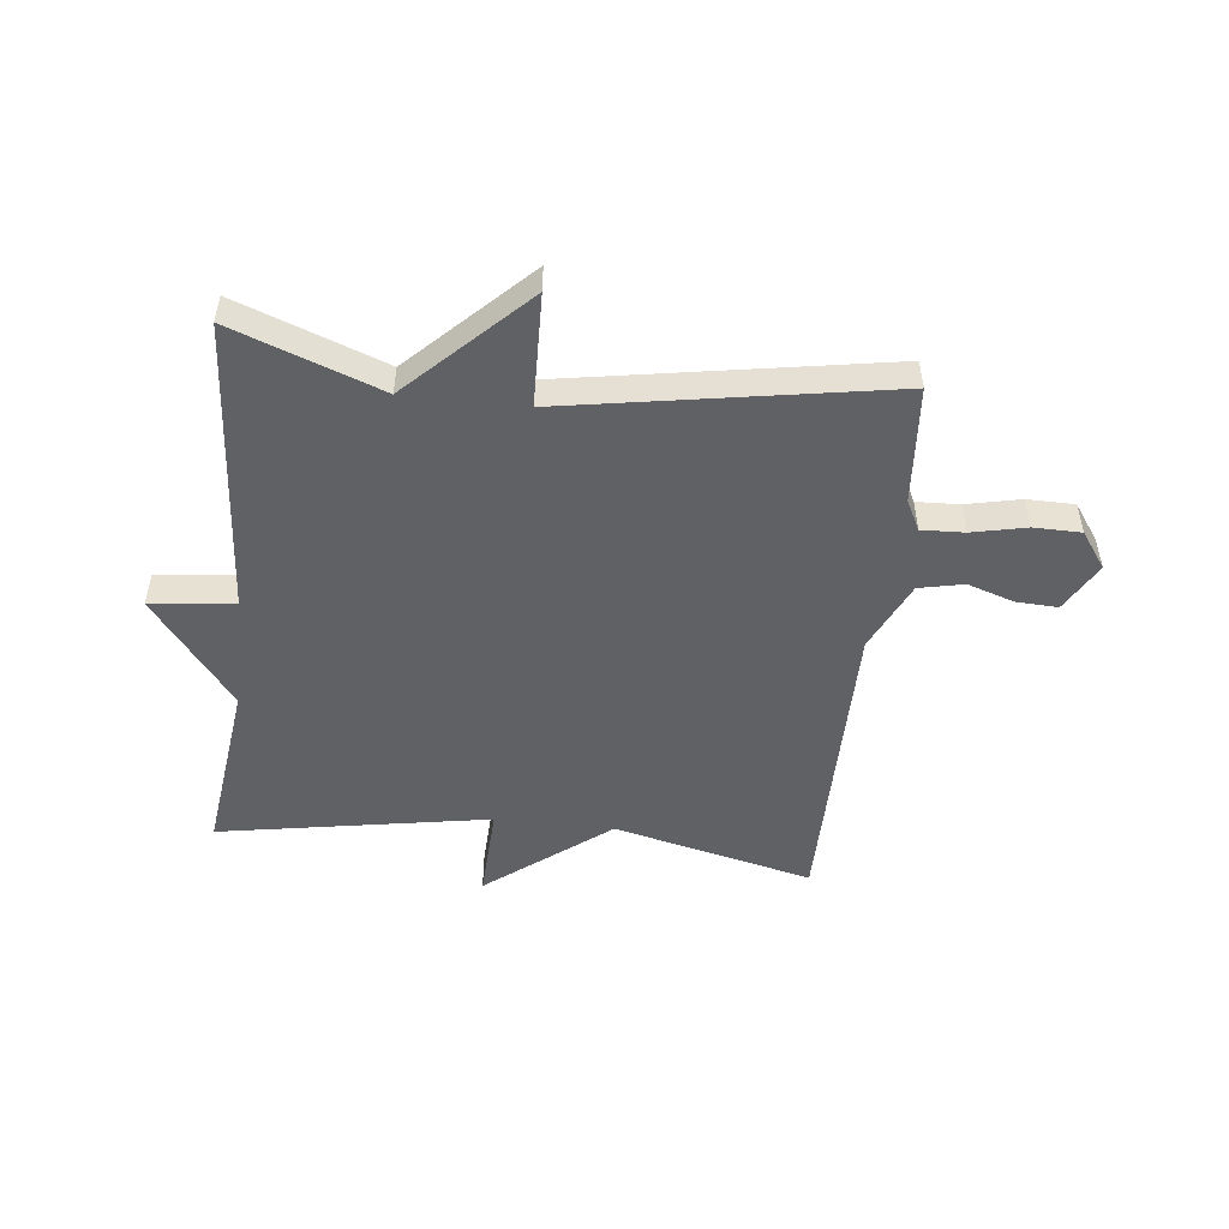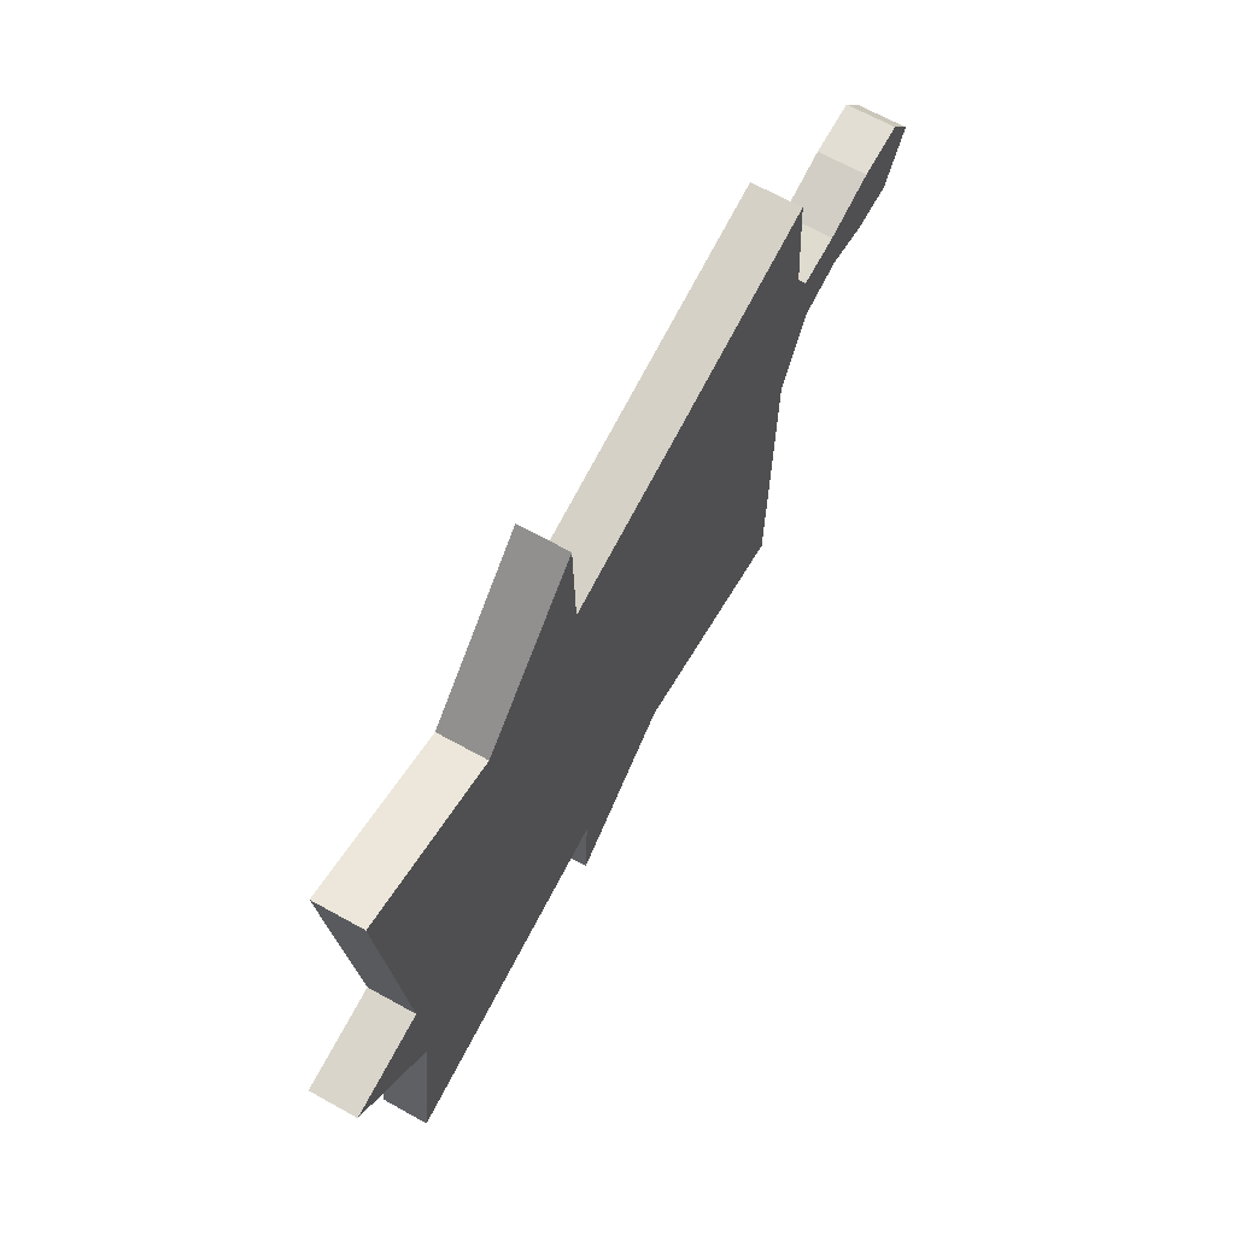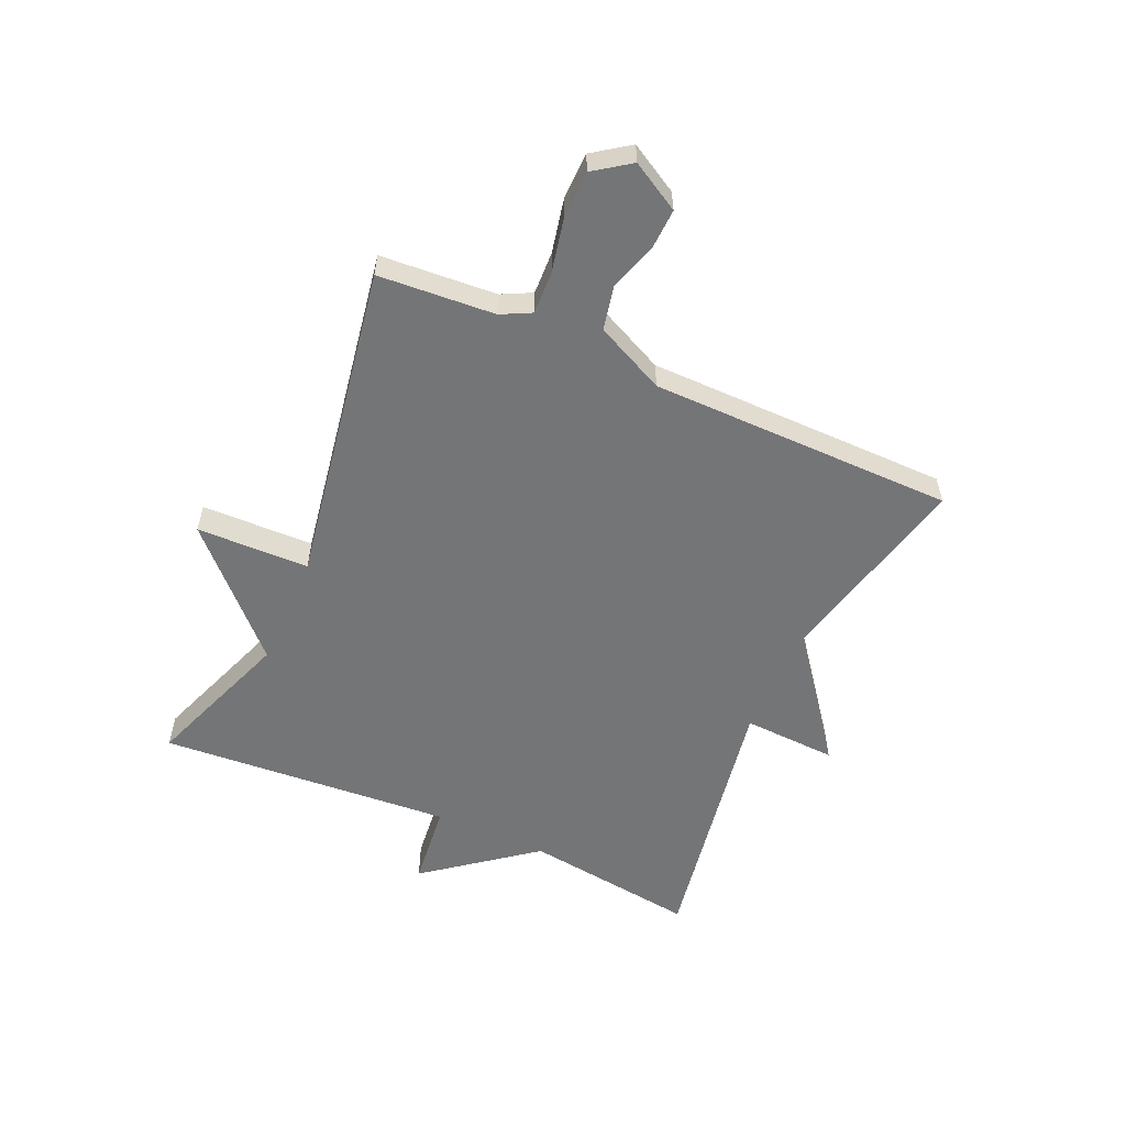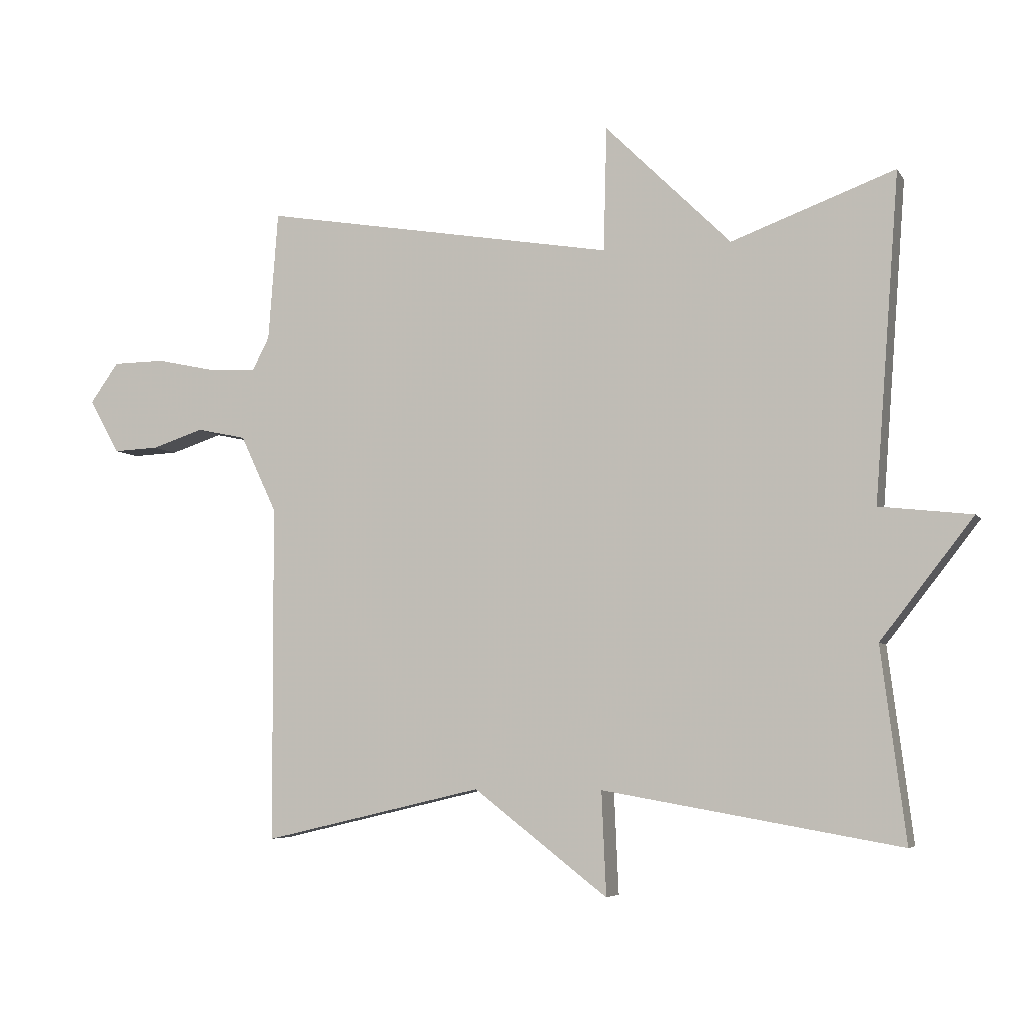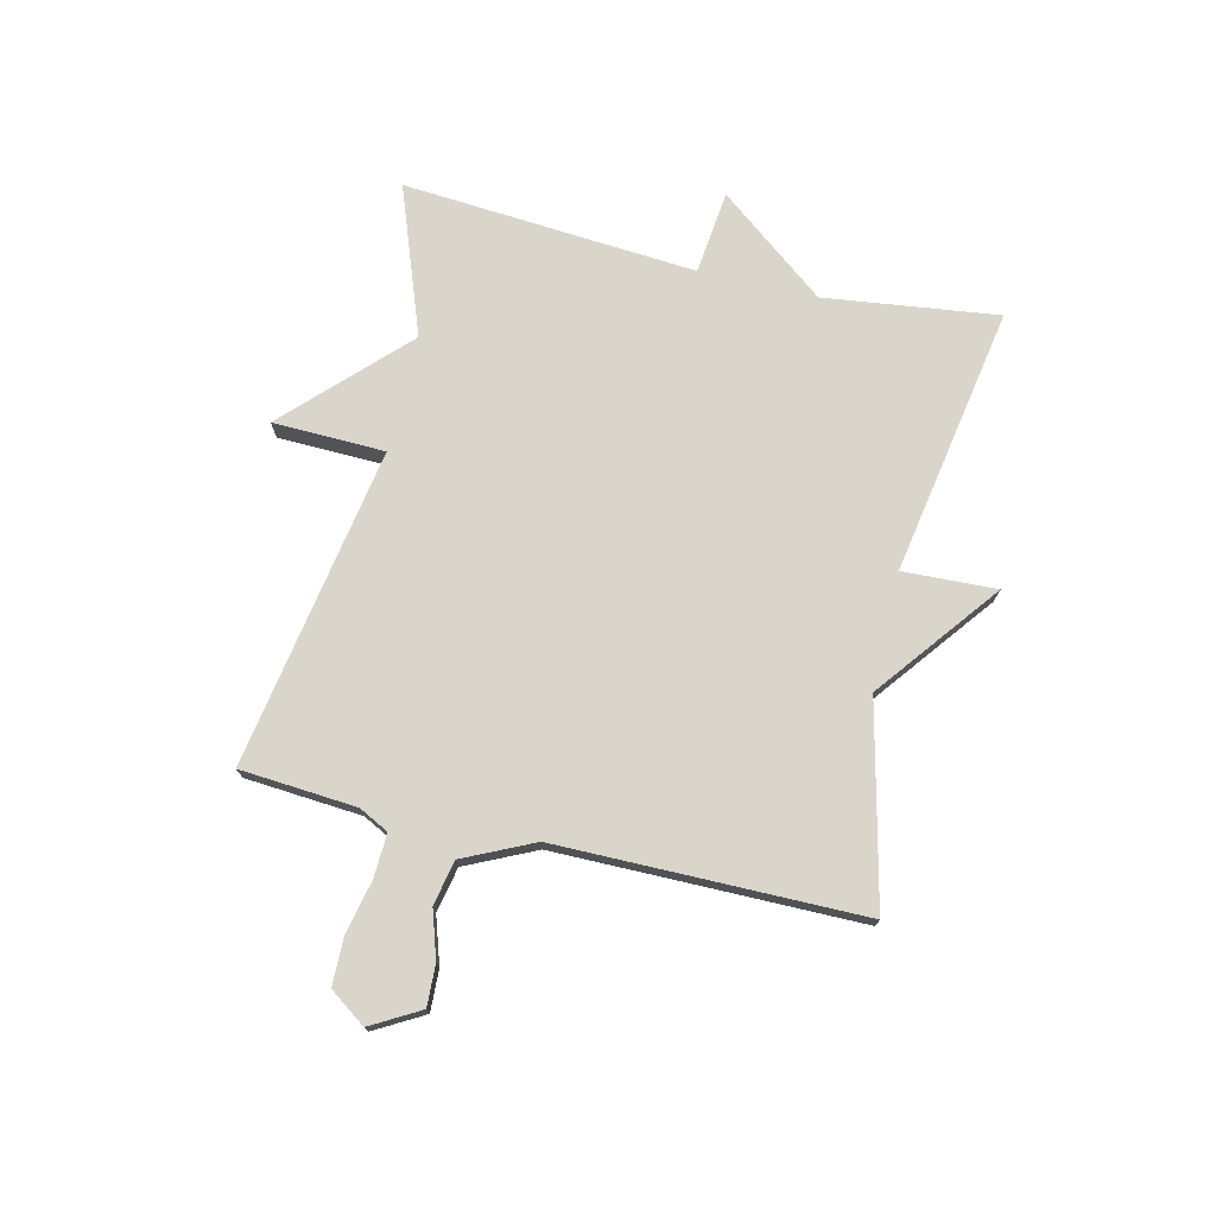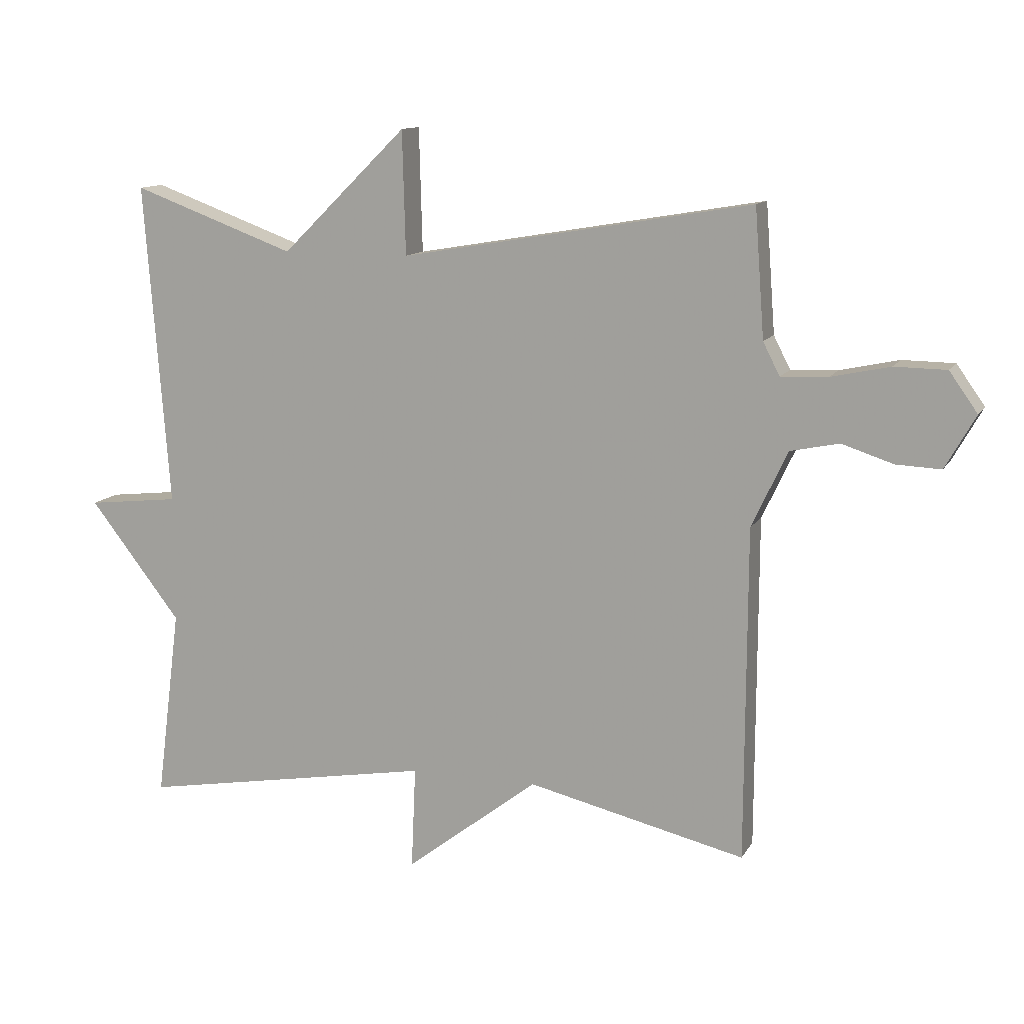
<metadata>
{"format":"obj","ext":"obj","renderer":"f3d","projection":"perspective","resolution":1024,"background":"white","views":[{"elev":-50.4,"azim":-6.3,"up":"+Y"},{"elev":68.1,"azim":-61.1,"up":"+Z"},{"elev":-56.5,"azim":65.9,"up":"+Y"},{"elev":-5.6,"azim":-162.0,"up":"+Z"},{"elev":74.3,"azim":103.3,"up":"+Y"},{"elev":12.1,"azim":19.4,"up":"+Z"}]}
</metadata>
<code>
v 0.5 0.07 -0.5
v 0.16 0.07 -0.42
v -0.047 0.07 -0.58
v -0.04 0.07 -0.42
v -0.5 0.07 -0.5
v -0.462 0.07 -0.203
v -0.605 0.07 -0.019
v -0.462 0.07 -0.003
v -0.5 0.07 0.5
v -0.247 0.07 0.407
v -0.052 0.07 0.599
v -0.047 0.07 0.407
v 0.5 0.07 0.5
v 0.515 0.07 0.301
v 0.541 0.07 0.25
v 0.614 0.07 0.253
v 0.706 0.07 0.273
v 0.787 0.07 0.272
v 0.831 0.07 0.21
v 0.784 0.07 0.127
v 0.714 0.07 0.13
v 0.634 0.07 0.156
v 0.558 0.07 0.14
v 0.502 0.07 0.021
v 0.5 0 -0.5
v 0.16 0 -0.42
v -0.047 0 -0.58
v -0.04 0 -0.42
v -0.5 0 -0.5
v -0.462 0 -0.203
v -0.605 0 -0.019
v -0.462 0 -0.003
v -0.5 0 0.5
v -0.247 0 0.407
v -0.052 0 0.599
v -0.047 0 0.407
v 0.5 0 0.5
v 0.515 0 0.301
v 0.541 0 0.25
v 0.614 0 0.253
v 0.706 0 0.273
v 0.787 0 0.272
v 0.831 0 0.21
v 0.784 0 0.127
v 0.714 0 0.13
v 0.634 0 0.156
v 0.558 0 0.14
v 0.502 0 0.021
f 20 21 22
f 19 20 22
f 18 19 22
f 17 18 22
f 16 17 22
f 15 16 22 23
f 14 15 23 24
f 12 13 14 24
f 10 11 12
f 8 9 10
f 24 1 2
f 12 24 2
f 10 12 2
f 8 10 2
f 4 5 6
f 7 8 2
f 6 7 2
f 4 6 2
f 2 3 4
f 46 45 44
f 46 44 43
f 46 43 42
f 46 42 41
f 46 41 40
f 47 46 40 39
f 48 47 39 38
f 48 38 37 36
f 36 35 34
f 34 33 32
f 26 25 48
f 26 48 36
f 26 36 34
f 26 34 32
f 30 29 28
f 26 32 31
f 26 31 30
f 26 30 28
f 28 27 26
f 1 25 26 2
f 2 26 27 3
f 3 27 28 4
f 4 28 29 5
f 5 29 30 6
f 6 30 31 7
f 7 31 32 8
f 8 32 33 9
f 9 33 34 10
f 10 34 35 11
f 11 35 36 12
f 12 36 37 13
f 13 37 38 14
f 14 38 39 15
f 15 39 40 16
f 16 40 41 17
f 17 41 42 18
f 18 42 43 19
f 19 43 44 20
f 20 44 45 21
f 21 45 46 22
f 22 46 47 23
f 23 47 48 24
f 24 48 25 1

</code>
